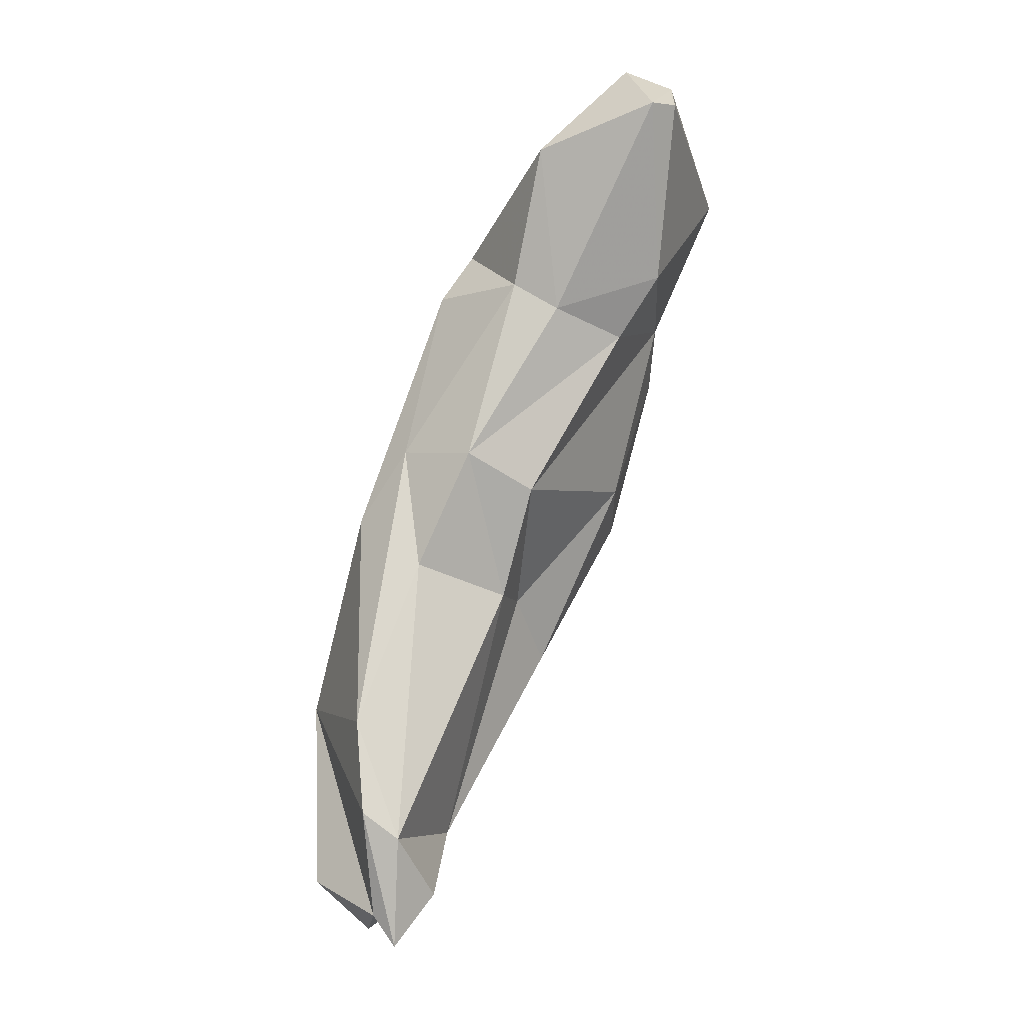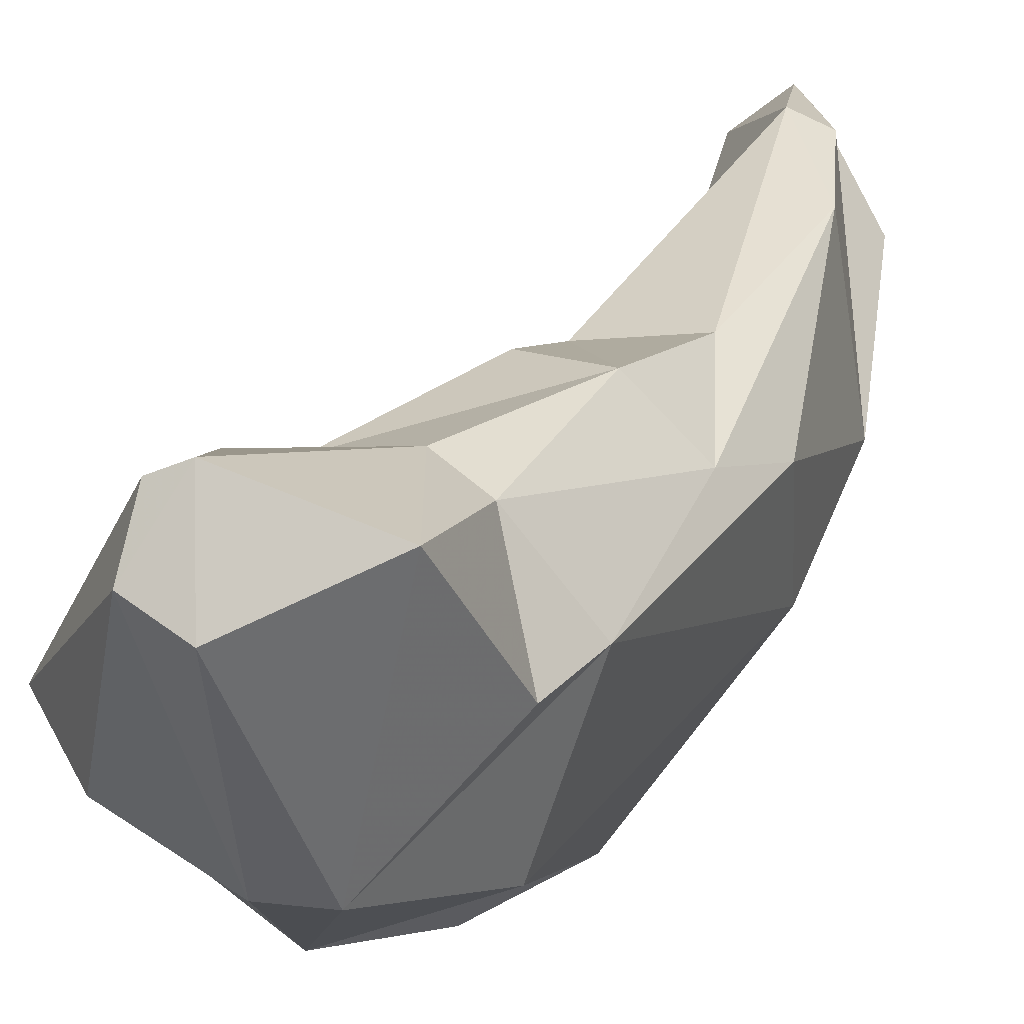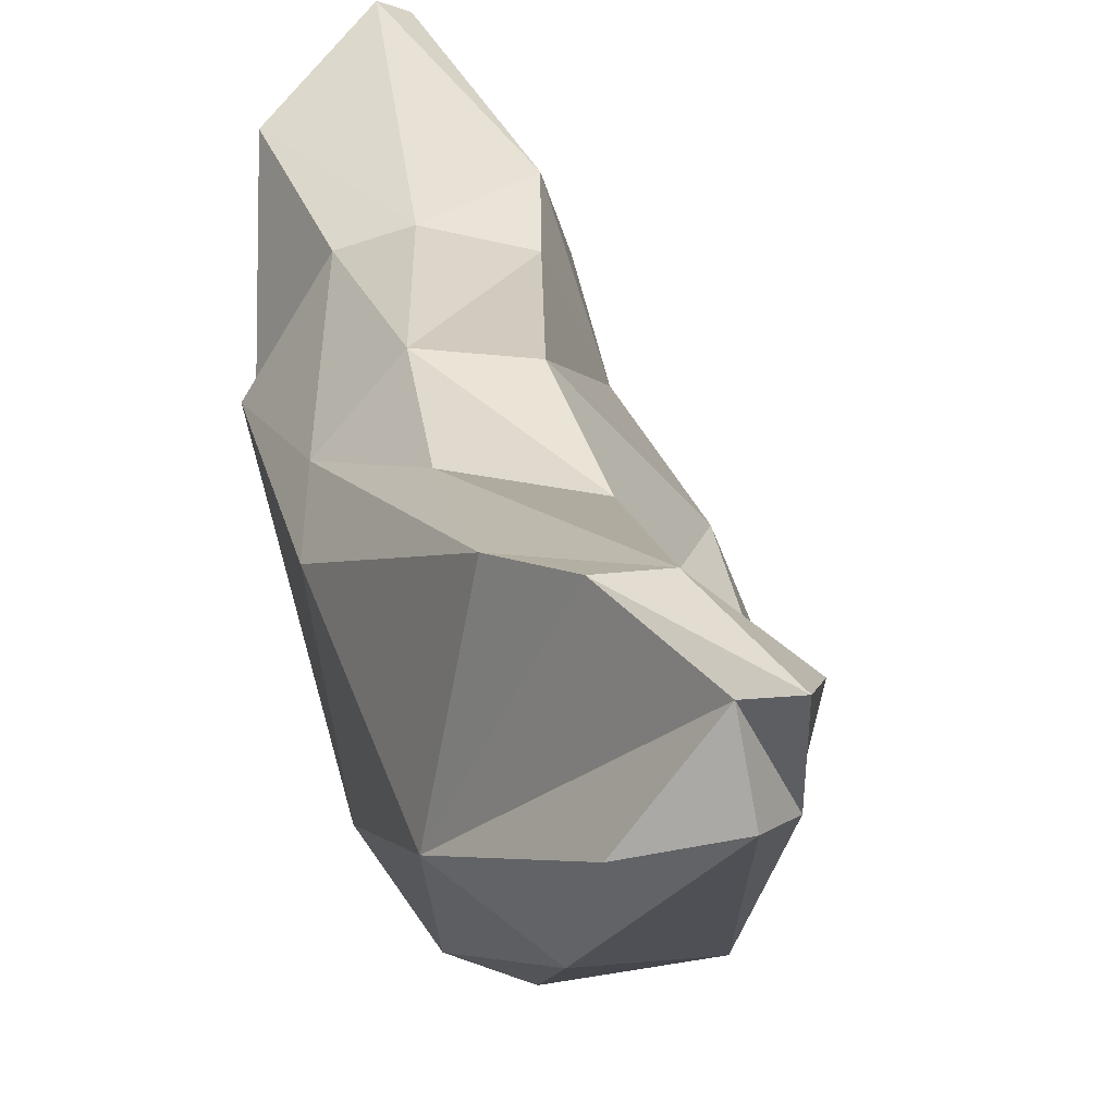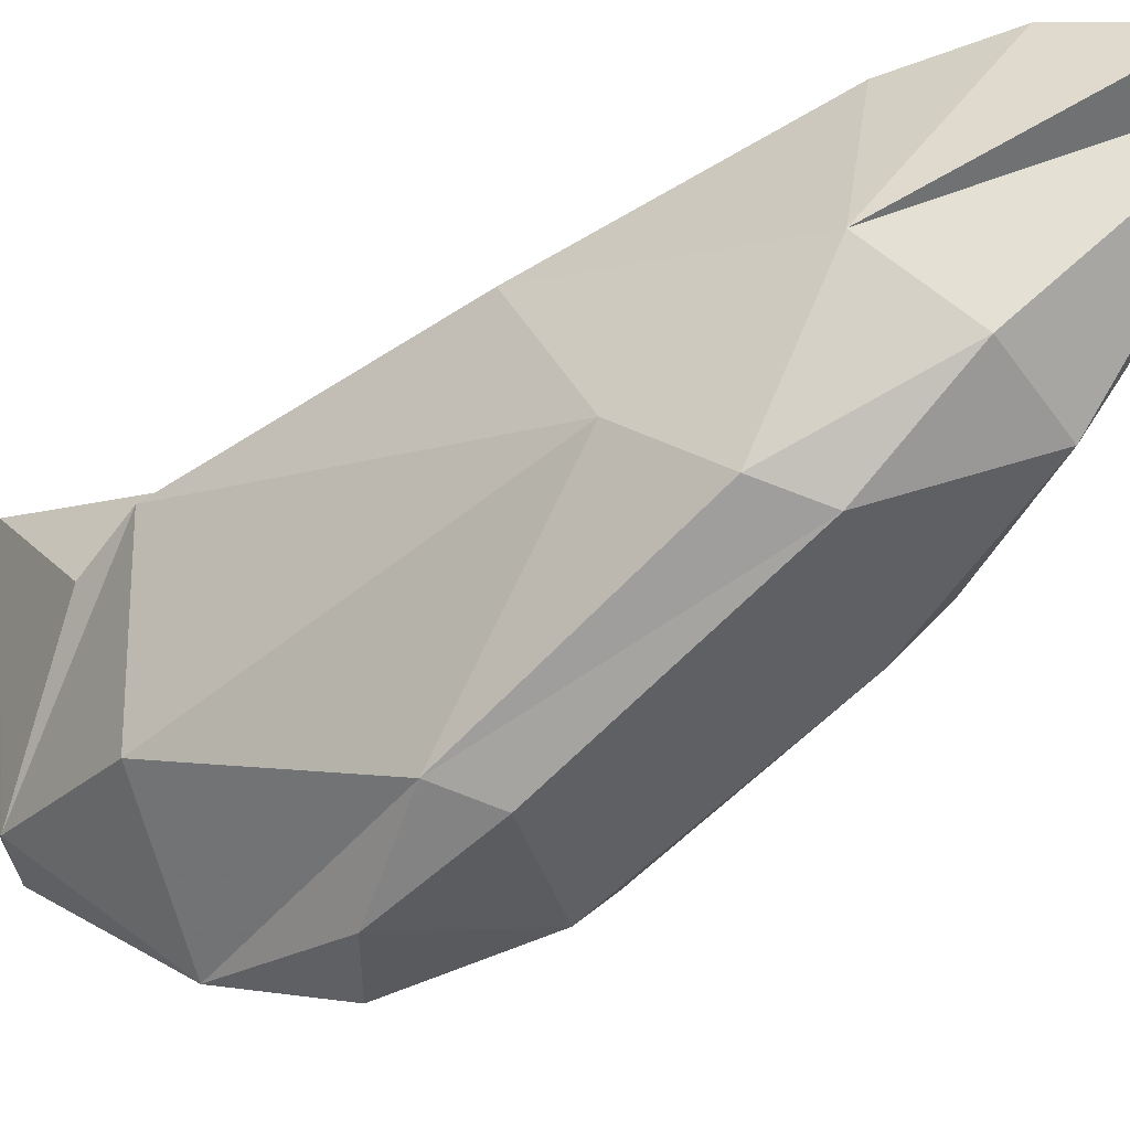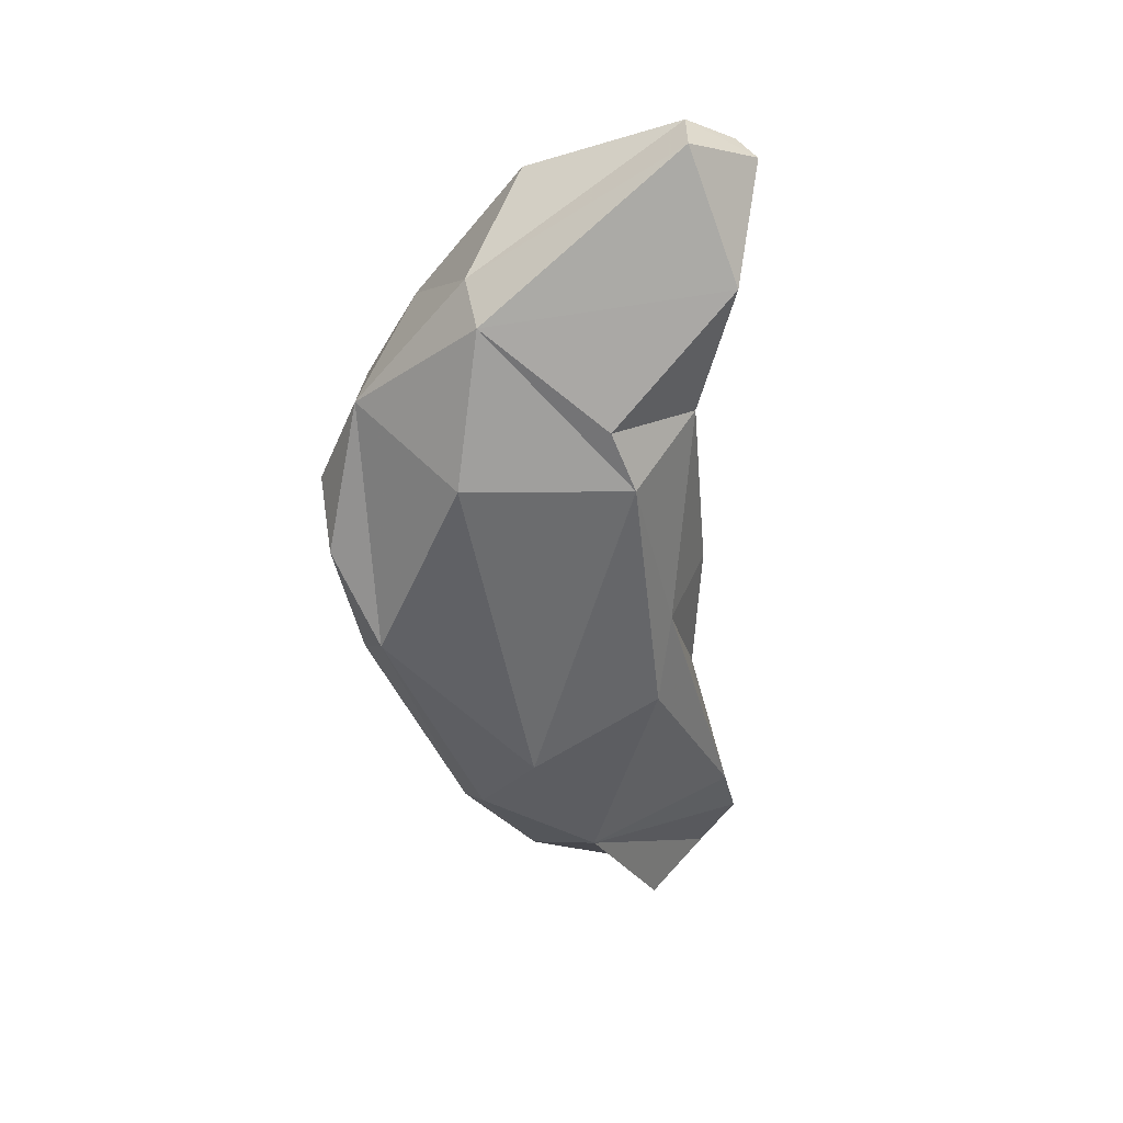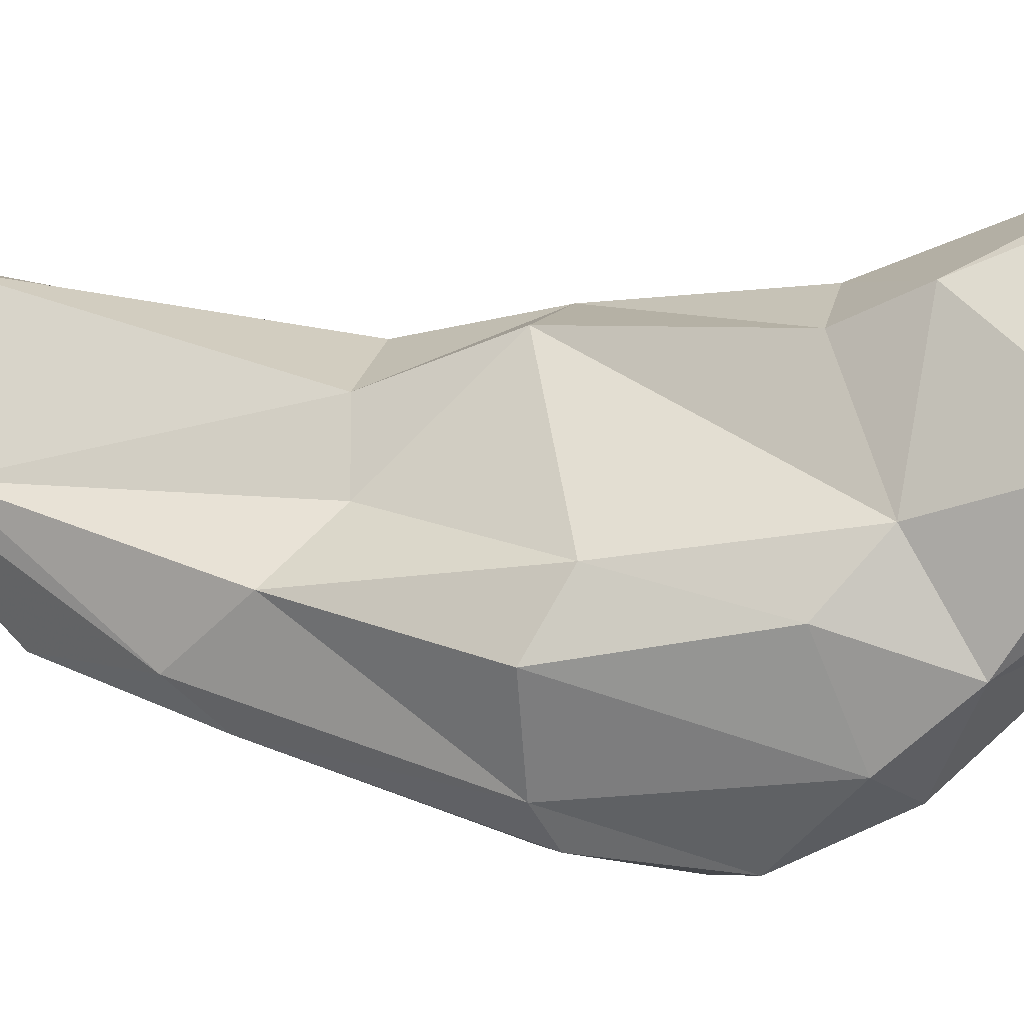
<metadata>
{"format":"obj","ext":"obj","renderer":"f3d","projection":"perspective","resolution":1024,"background":"white","views":[{"elev":-6.4,"azim":-10.7,"up":"+Y"},{"elev":27.2,"azim":-172.6,"up":"+Z"},{"elev":21.6,"azim":-30.9,"up":"+Z"},{"elev":-47.8,"azim":-71.9,"up":"+Z"},{"elev":58.5,"azim":-110.7,"up":"+Y"},{"elev":7.6,"azim":84.3,"up":"+Z"}]}
</metadata>
<code>
v 276 260.8 59.92
v 276.2 270.3 56.08
v 278.2 277.8 53.38
v 278.8 258.3 60.98
v 278.3 280.8 60.26
v 279 274.2 50.72
v 277.7 269.5 64.55
v 277.9 264.8 65.52
v 278.7 259.3 64.1
v 283.1 265.9 53.28
v 278.8 267.1 53.48
v 282.8 293.7 60.42
v 279.7 257.7 64.59
v 279.7 263.4 65.81
v 280.5 284.5 61.76
v 284 284.8 47.44
v 285.3 294.4 52.36
v 280.8 271.9 50.25
v 281.1 278.1 63.45
v 282 260.3 63.55
v 283.6 284.2 64.8
v 280.9 259.7 60.44
v 289.6 300.4 55.07
v 285.5 282.7 46.91
v 284.6 296.3 59.8
v 286.2 293.7 64.87
v 286 276.6 62.16
v 287.6 272.6 51.23
v 287.5 276.5 58.77
v 287.4 270.3 53.2
v 283.4 263.4 59.12
v 292 294.4 49.44
v 288.2 288 46.39
v 287.2 282.3 64.38
v 287.2 300.8 67.03
v 292.2 305.7 66.34
v 289.4 273.3 56.24
v 292.2 300.8 55.43
v 291.9 289.2 47.19
v 288.4 292.2 65.75
v 292.3 281.7 49.83
v 291.5 282.9 48
v 292.7 302.7 70.26
v 294.1 281.2 54.45
v 293.6 283.1 57.63
v 292.2 291 64.6
v 294 294.1 66.21
v 296.6 295.3 54.16
v 294.6 304.6 67.23
v 295.3 291.9 51.01
v 294.1 302.8 69.67
v 296.2 289.8 56
v 296.2 302.7 59.73
v 295.8 292.6 59
v 298.5 299.6 61.3
g foo
f 6 18 11
f 10 11 18
f 18 6 16
f 18 16 24
f 22 10 30
f 10 28 30
f 28 10 18
f 28 18 24
f 24 16 33
f 28 24 42
f 42 33 39
f 42 24 33
f 28 41 30
f 42 41 28
f 41 42 39
f 4 2 11
f 4 1 2
f 6 2 3
f 11 2 6
f 10 4 11
f 22 4 10
f 3 16 6
f 30 31 22
f 33 16 32
f 16 17 32
f 31 30 37
f 39 33 32
f 41 37 30
f 41 44 37
f 50 39 32
f 41 39 50
f 44 41 50
f 2 1 9
f 1 4 9
f 9 22 13
f 9 4 22
f 31 13 22
f 31 20 13
f 17 16 3
f 23 32 17
f 29 31 37
f 32 23 38
f 37 45 29
f 45 37 44
f 50 32 48
f 48 32 38
f 44 52 45
f 50 52 44
f 50 48 52
f 3 2 5
f 2 9 8
f 2 8 7
f 2 7 5
f 8 9 13
f 5 12 3
f 17 3 12
f 8 13 14
f 14 13 20
f 31 14 20
f 31 27 14
f 12 23 17
f 31 29 27
f 34 27 29
f 34 29 45
f 34 45 54
f 45 52 54
f 48 54 52
f 5 7 15
f 12 5 15
f 7 14 19
f 7 8 14
f 15 7 19
f 19 14 27
f 12 25 23
f 19 27 21
f 27 34 21
f 46 34 54
f 48 38 53
f 54 48 55
f 55 48 53
f 15 19 21
f 15 21 26
f 12 15 26
f 26 25 12
f 25 35 23
f 23 35 36
f 38 23 36
f 26 21 40
f 21 34 46
f 40 21 46
f 46 47 40
f 38 49 53
f 38 36 49
f 46 54 47
f 49 55 53
f 47 54 55
f 25 26 35
f 40 35 26
f 51 47 55
f 55 49 51
f 35 40 43
f 43 36 35
f 43 47 51
f 43 40 47
f 43 51 49
f 49 36 43
g

</code>
